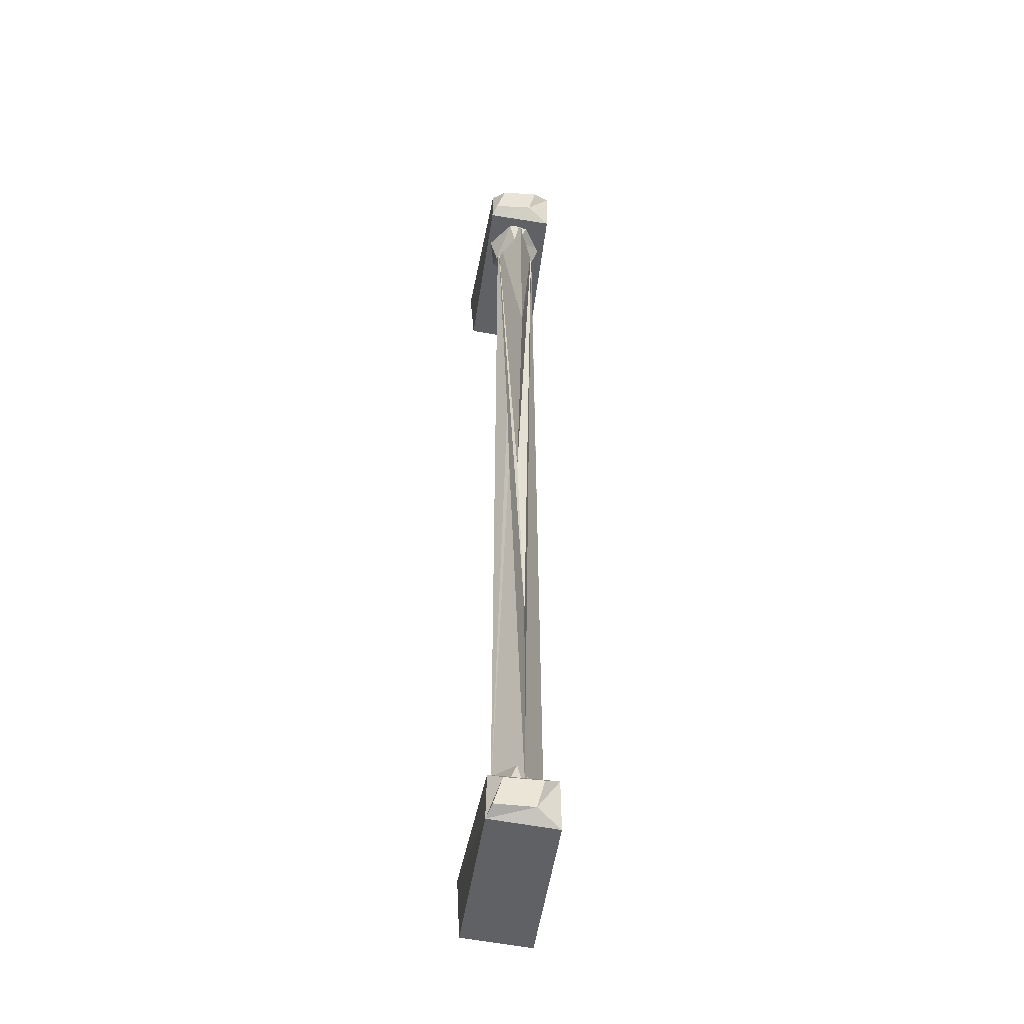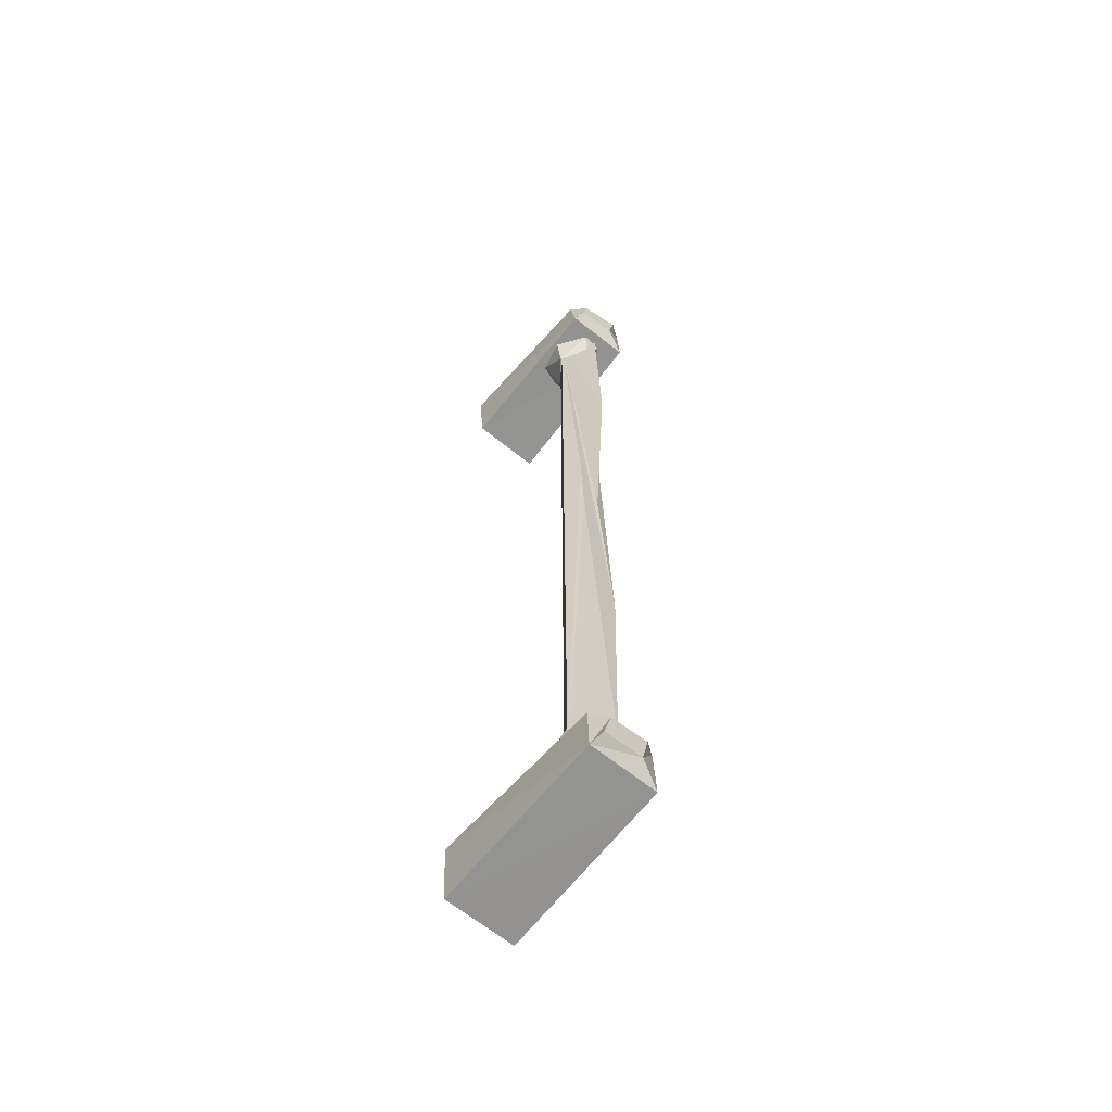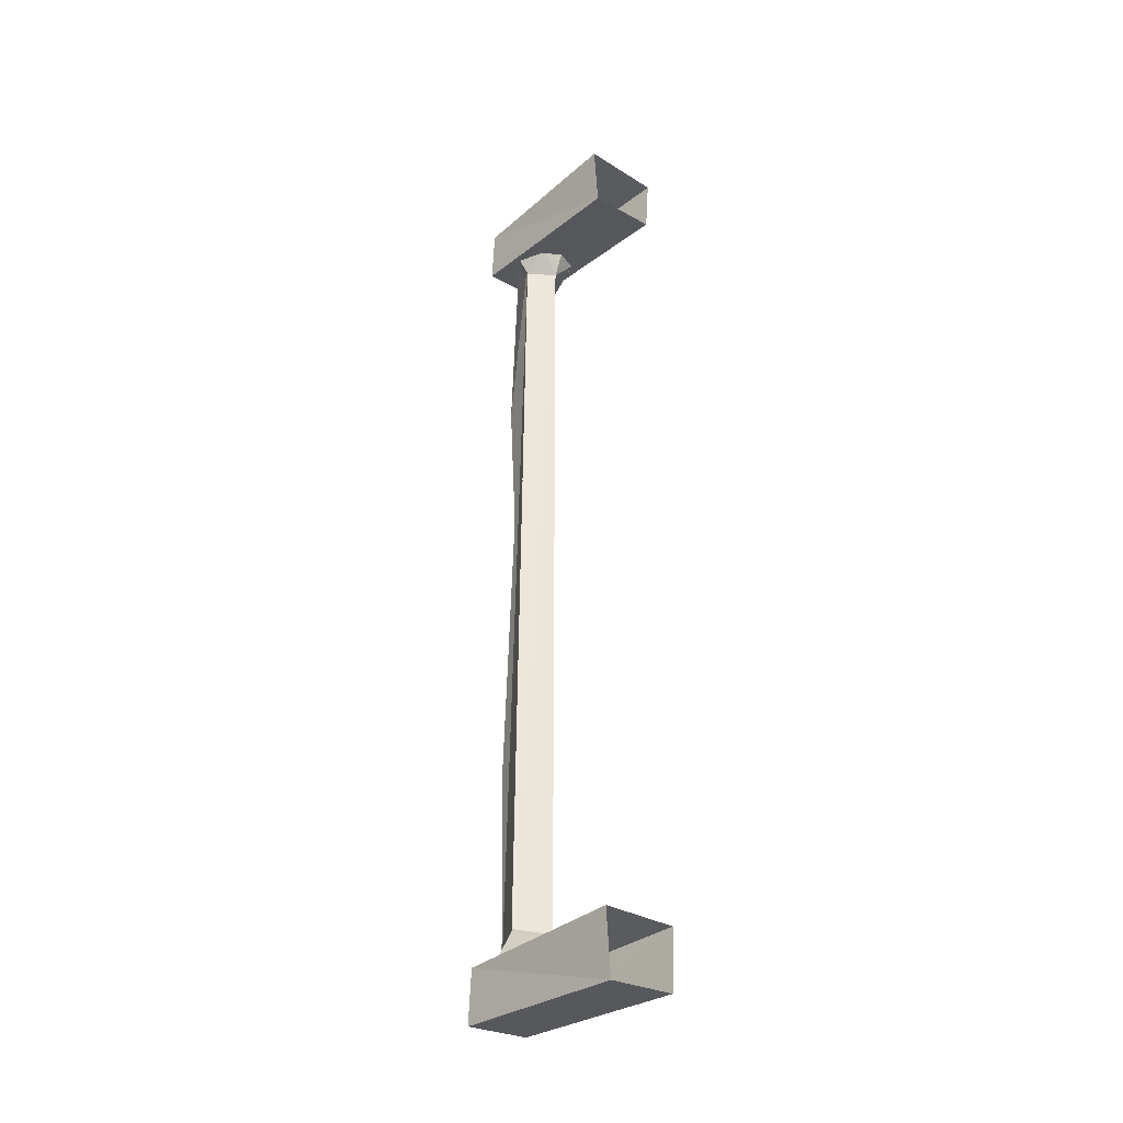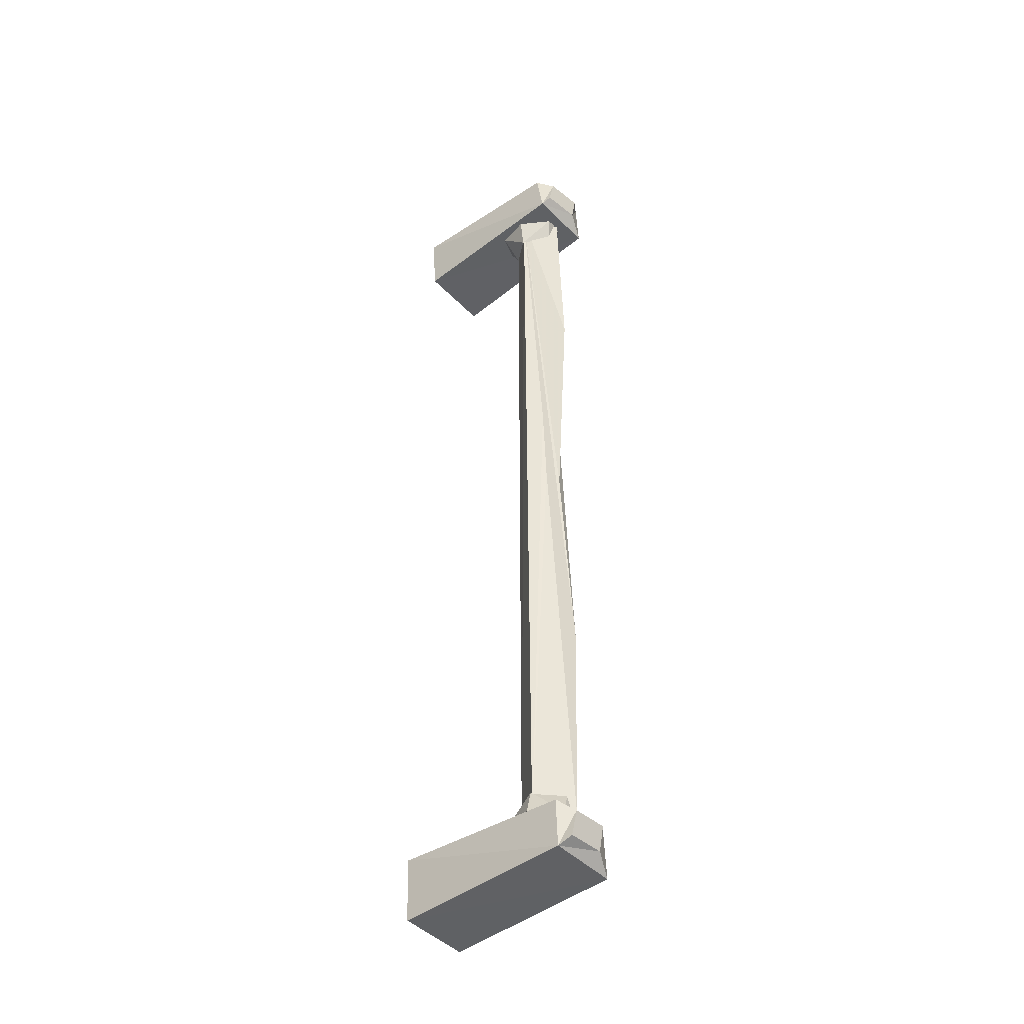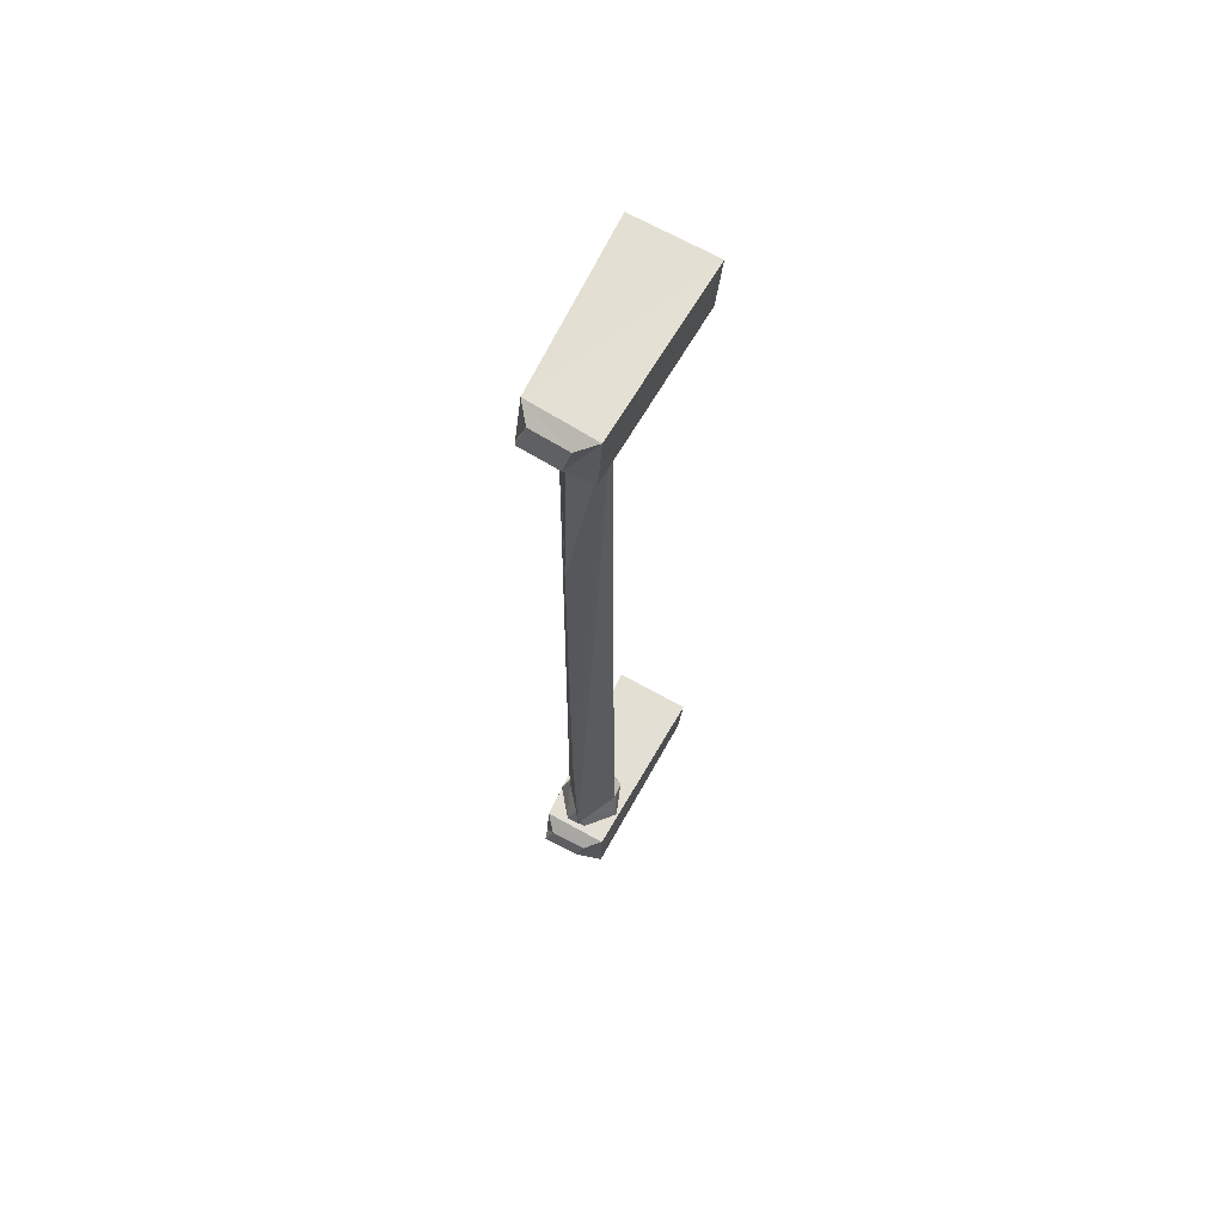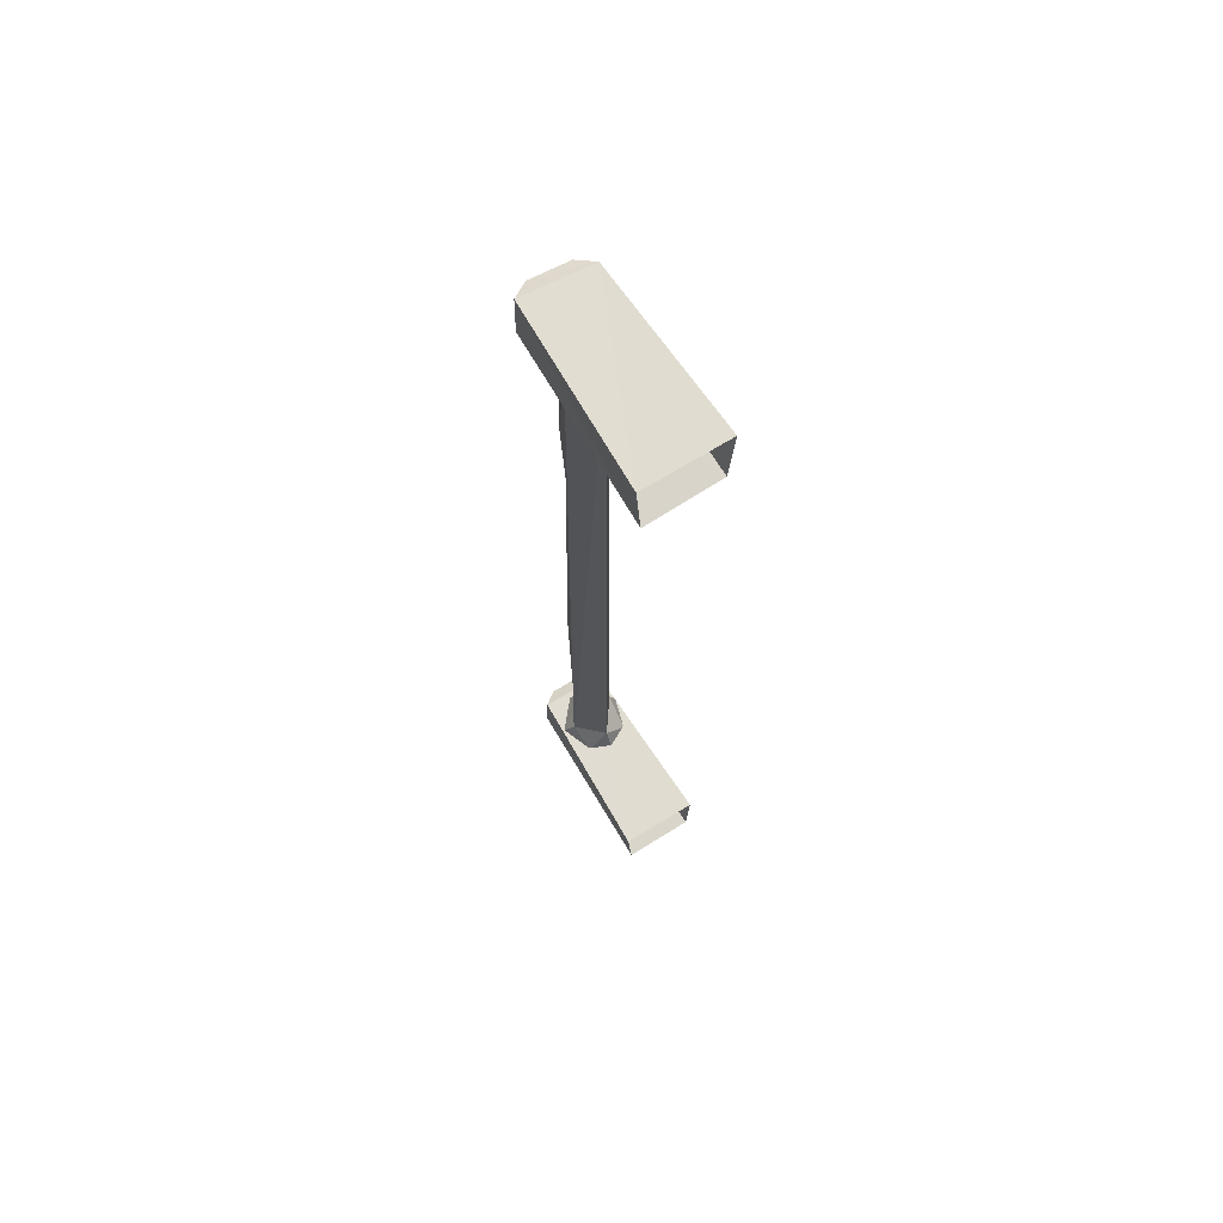
<metadata>
{"format":"obj","ext":"obj","renderer":"f3d","projection":"perspective","resolution":1024,"background":"white","views":[{"elev":-44.0,"azim":171.7,"up":"+Z"},{"elev":-60.9,"azim":141.1,"up":"+Z"},{"elev":-34.1,"azim":-42.9,"up":"+Z"},{"elev":-40.4,"azim":131.1,"up":"+Z"},{"elev":66.0,"azim":-152.5,"up":"+Z"},{"elev":68.0,"azim":-32.2,"up":"+Z"}]}
</metadata>
<code>
v 0.23 -0.12 3.06
v -0.29 -0.11 3.04
v 0.19 0.96 3.05
v -0.24 1 3.05
v 0.2 -0.12 2.68
v 0.2 1.02 2.74
v -0.26 -0.11 2.63
v -0.23 1.03 2.7
v 0.22 -0.12 -2.57
v -0.28 -0.11 -2.59
v 0.19 1.03 -2.58
v -0.23 1.04 -2.59
v 0.2 -0.12 -2.96
v 0.2 1.05 -2.89
v -0.25 -0.11 -3
v -0.23 1.06 -2.93
v -0.03 0.97 2.7
v -0.03 1.02 1.51
v 0.12 0.76 2.82
v -0 0.96 0.03
v -0.03 1.04 -1.32
v -0.03 1.01 -2.57
v 0.14 0.81 -2.57
v -0.15 0.73 2.71
v -0.18 0.76 -2.57
v -0.08 1.13 -2.84
v -0.13 1.12 -2.65
v 0.11 1.12 -2.65
v 0.17 1.13 -2.84
v -0.08 1.09 2.8
v -0.13 1.08 3
v 0.11 1.06 3
v 0.17 1.07 2.8
v -0 0.96 -2.59
v -0 0.93 0.11
v -0 0.91 2.83
v -0.15 0.73 2.8
v -0.01 0.6 -2.61
v -0.18 0.76 -2.6
v -0 0.6 2.8
v 0.2 0.82 -2.58
v 0.14 0.8 -2.42
v 0.06 1 -2.59
v -0 0.96 -2.43
v -0.08 1 -2.61
v -0.18 0.75 -2.43
v -0.23 0.82 -2.6
v -0.01 0.54 -2.59
v -0.01 0.6 -2.46
v -0.15 0.6 -2.6
v 0.14 0.61 -2.59
v 0.18 0.78 2.7
v 0.13 0.76 2.54
v 0.05 0.96 2.71
v -0 0.91 2.57
v -0.09 0.95 2.73
v -0.21 0.77 2.72
v -0.15 0.73 2.57
v -0.02 0.51 2.71
v -0 0.6 2.56
v -0.14 0.57 2.72
v 0.13 0.57 2.71
o Node 0
f 3 2 1
f 3 2 3
f 3 3 3
f 3 3 3
f 4 3 3
f 2 3 4
f 2 2 4
f 5 2 2
f 5 5 2
f 1 5 5
f 6 1 5
f 6 1 6
f 6 6 6
f 6 6 6
f 3 6 6
f 1 6 3
f 1 1 3
f 7 1 1
f 7 7 1
f 5 7 7
f 8 5 7
f 8 5 8
f 8 8 8
f 8 8 8
f 6 8 8
f 5 8 6
f 5 5 6
f 2 5 5
f 2 2 5
f 7 2 2
f 4 7 2
f 4 7 4
f 4 4 4
f 4 4 4
f 8 4 4
f 7 4 8
f 7 7 8
f 3 7 7
f 3 3 7
f 4 3 3
f 6 4 3
f 6 4 6
f 6 6 6
f 6 6 6
f 8 6 6
f 4 6 8
f 4 4 8
f 9 4 4
f 9 9 4
f 10 9 9
f 11 10 9
f 11 10 11
f 11 11 11
f 11 11 11
f 12 11 11
f 10 11 12
f 10 10 12
f 13 10 10
f 13 13 10
f 9 13 13
f 14 9 13
f 14 9 14
f 14 14 14
f 14 14 14
f 11 14 14
f 9 14 11
f 9 9 11
f 15 9 9
f 15 15 9
f 13 15 15
f 16 13 15
f 16 13 16
f 16 16 16
f 16 16 16
f 14 16 16
f 13 16 14
f 13 13 14
f 10 13 13
f 10 10 13
f 15 10 10
f 12 15 10
f 12 15 12
f 12 12 12
f 12 12 12
f 16 12 12
f 15 12 16
f 15 15 16
f 11 15 15
f 11 11 15
f 12 11 11
f 14 12 11
f 14 12 14
f 14 14 14
f 14 14 14
f 16 14 14
f 12 14 16
f 19 18 17
f 20 18 19
f 19 20 19
f 21 20 19
f 19 21 19
f 22 21 19
f 23 22 19
f 23 22 23
f 17 23 23
f 17 23 17
f 18 17 17
f 24 17 18
f 20 24 18
f 24 24 20
f 21 24 20
f 24 24 21
f 22 24 21
f 25 24 22
f 23 25 22
f 23 25 23
f 14 23 23
f 14 23 14
f 16 14 14
f 26 14 16
f 12 26 16
f 27 26 12
f 11 27 12
f 28 27 11
f 14 28 11
f 29 28 14
f 26 29 14
f 29 29 26
f 27 29 26
f 28 29 27
f 28 28 27
f 6 28 28
f 6 6 28
f 30 6 6
f 8 30 6
f 30 30 8
f 4 30 8
f 31 30 4
f 3 31 4
f 32 31 3
f 6 32 3
f 33 32 6
f 30 33 6
f 33 33 30
f 31 33 30
f 32 33 31
f 35 23 34
f 36 23 35
f 36 36 35
f 36 36 36
f 36 36 36
f 37 36 36
f 35 37 36
f 34 37 35
f 34 34 35
f 38 34 34
f 38 38 34
f 39 38 38
f 40 39 38
f 40 39 40
f 40 40 40
f 40 40 40
f 37 40 40
f 39 40 37
f 39 39 37
f 23 39 39
f 23 23 39
f 38 23 23
f 19 38 23
f 19 38 19
f 19 19 19
f 19 19 19
f 40 19 19
f 38 19 40
f 38 38 40
f 19 38 38
f 19 19 38
f 36 19 19
f 23 36 19
f 23 36 23
f 37 23 23
f 37 23 37
f 34 37 37
f 39 37 34
f 43 42 41
f 44 42 43
f 45 44 43
f 45 44 45
f 46 45 45
f 46 45 46
f 44 46 46
f 47 46 44
f 45 47 44
f 45 47 45
f 48 45 45
f 48 45 48
f 49 48 48
f 50 48 49
f 46 50 49
f 47 50 46
f 47 47 46
f 48 47 47
f 48 48 47
f 49 48 48
f 51 49 48
f 42 49 51
f 41 42 51
f 41 42 41
f 52 41 41
f 52 41 52
f 53 52 52
f 54 52 53
f 55 54 53
f 56 54 55
f 56 56 55
f 56 56 56
f 56 56 56
f 57 56 56
f 55 57 56
f 58 57 55
f 58 58 55
f 59 58 58
f 59 59 58
f 60 59 59
f 61 60 59
f 58 60 61
f 57 58 61
f 57 58 57
f 59 57 57
f 59 57 59
f 60 59 59
f 62 59 60
f 53 62 60
f 52 62 53
o Node 1

</code>
